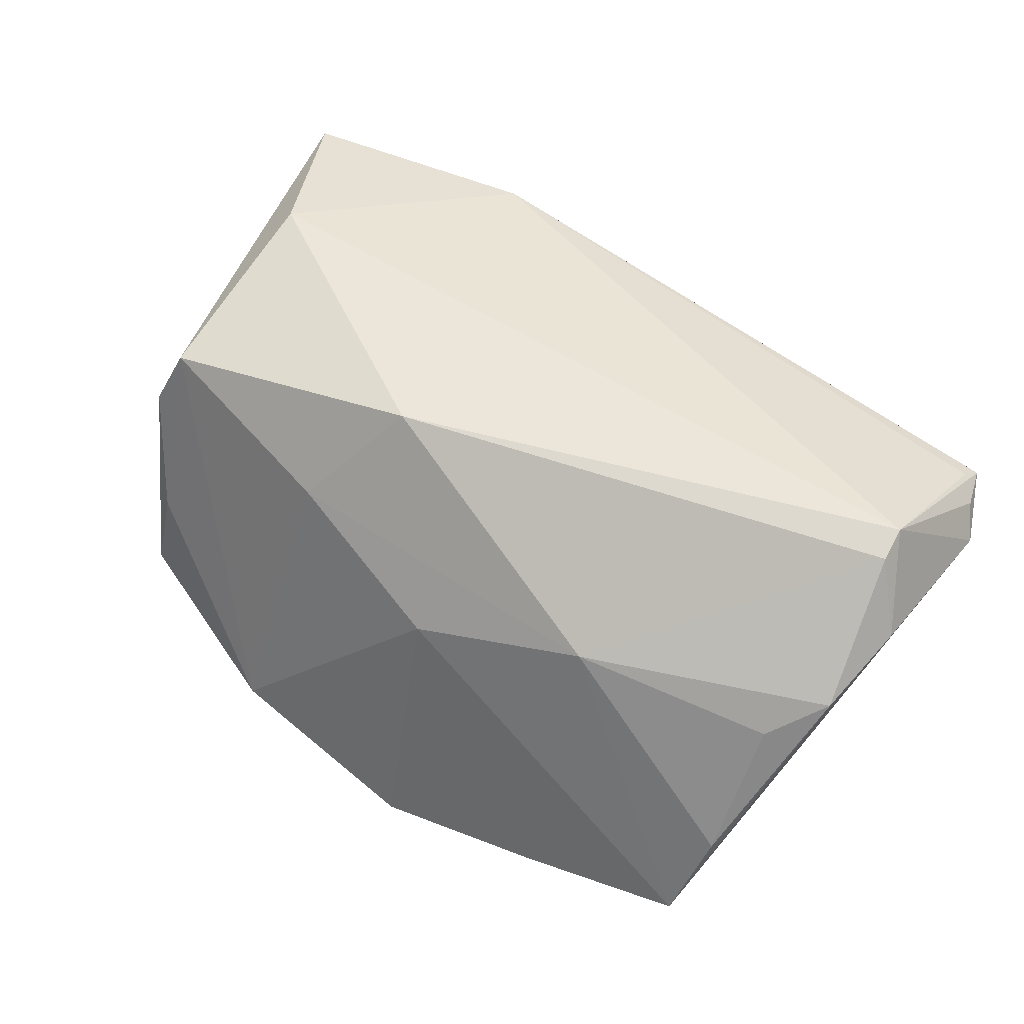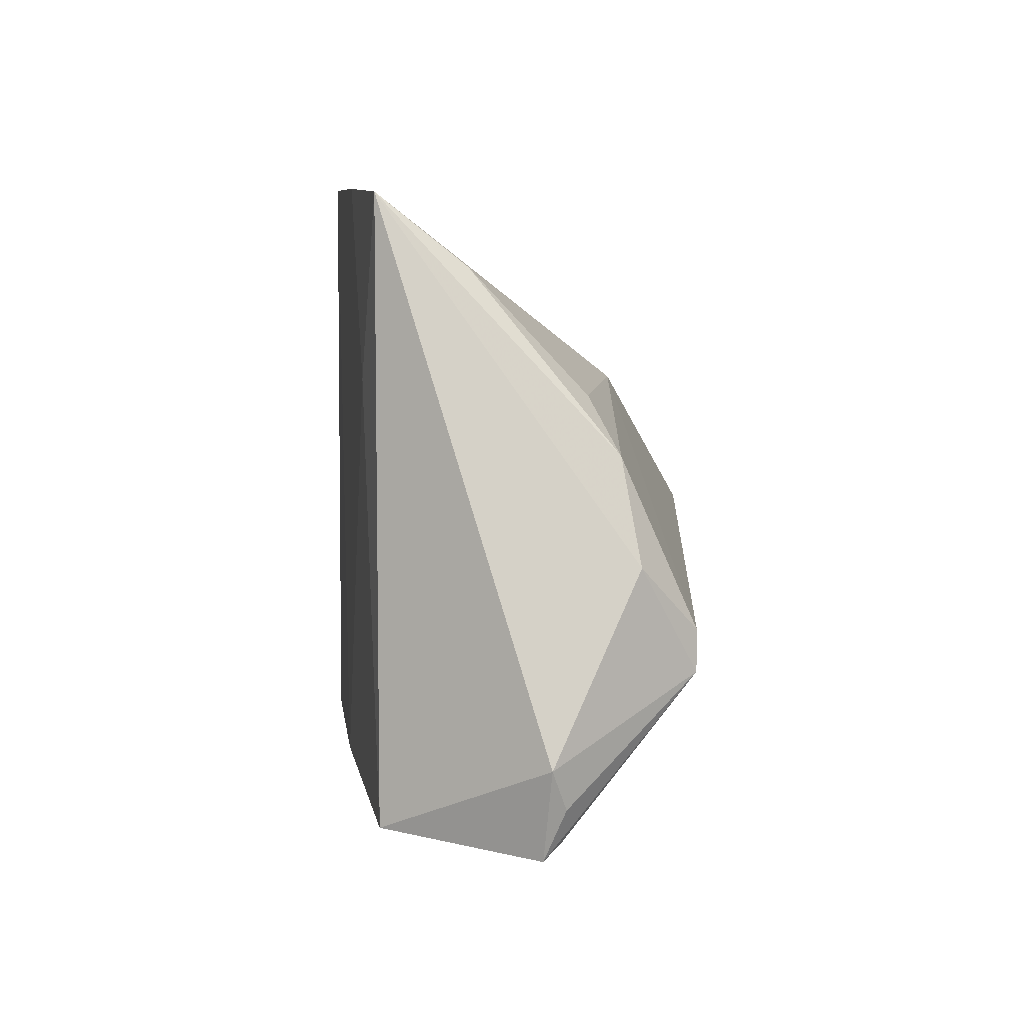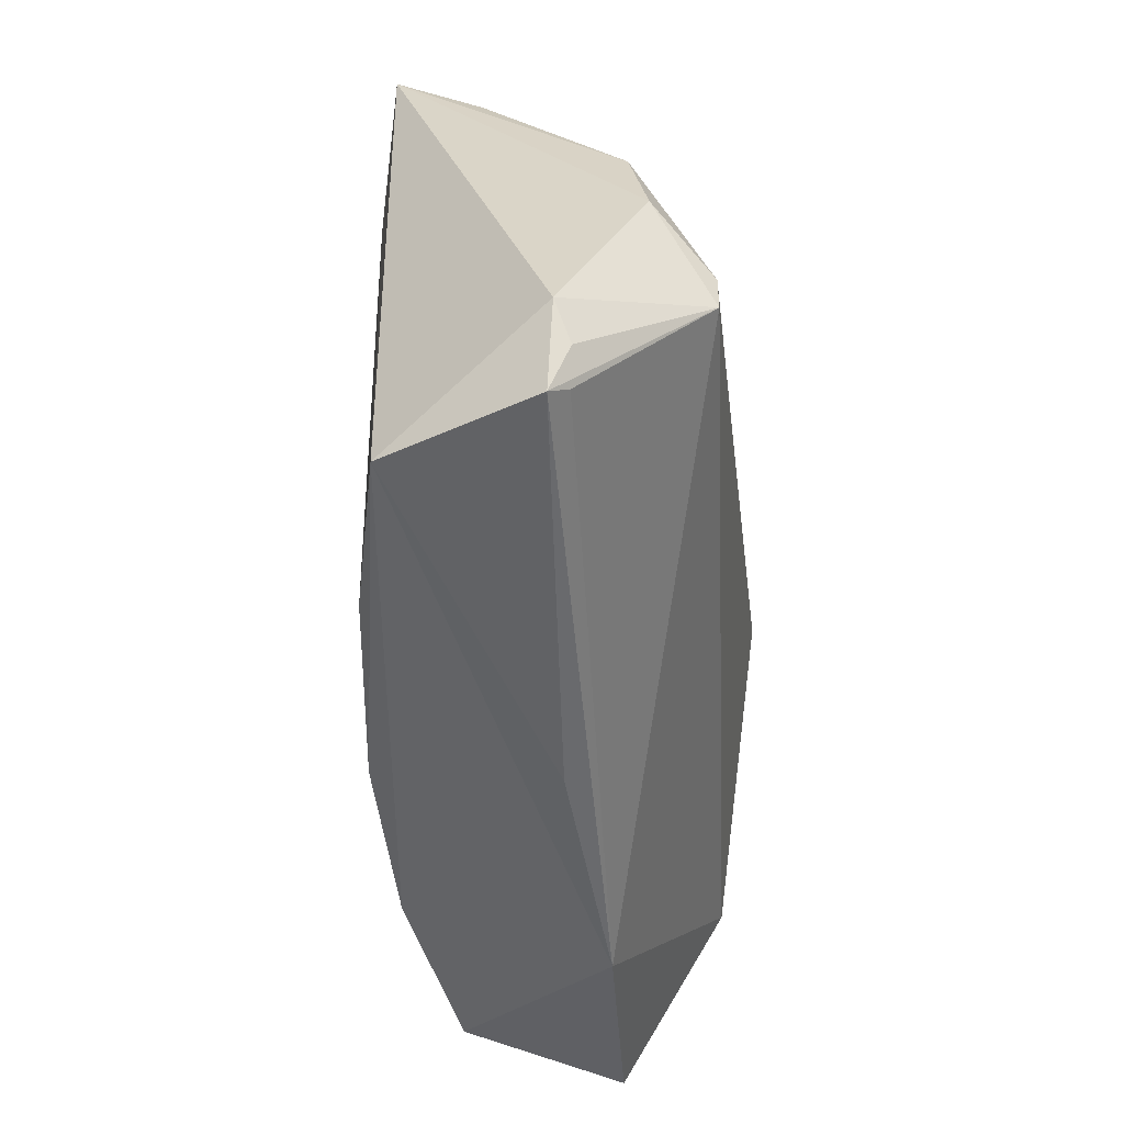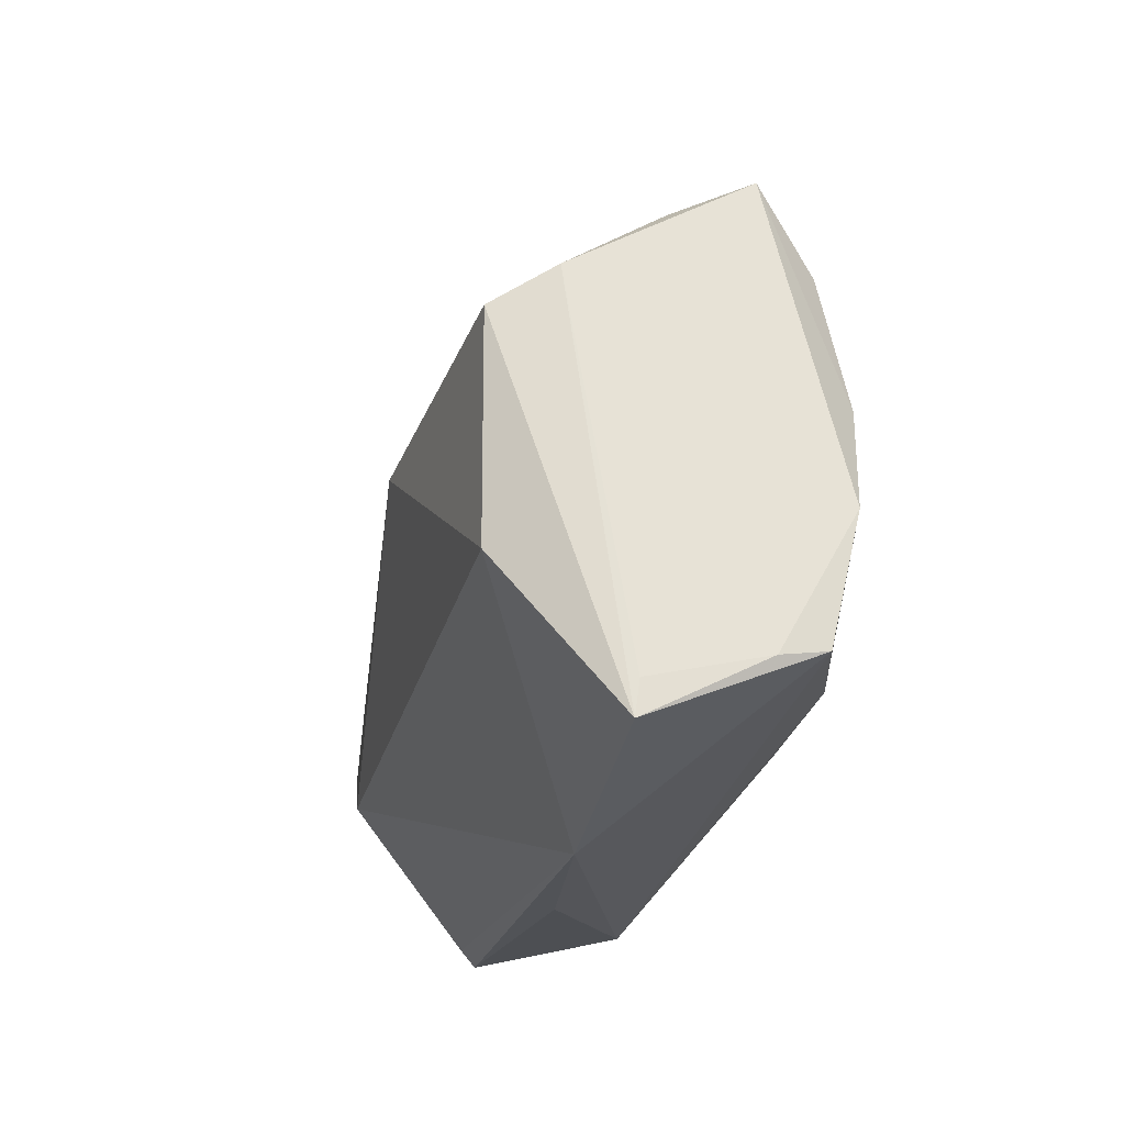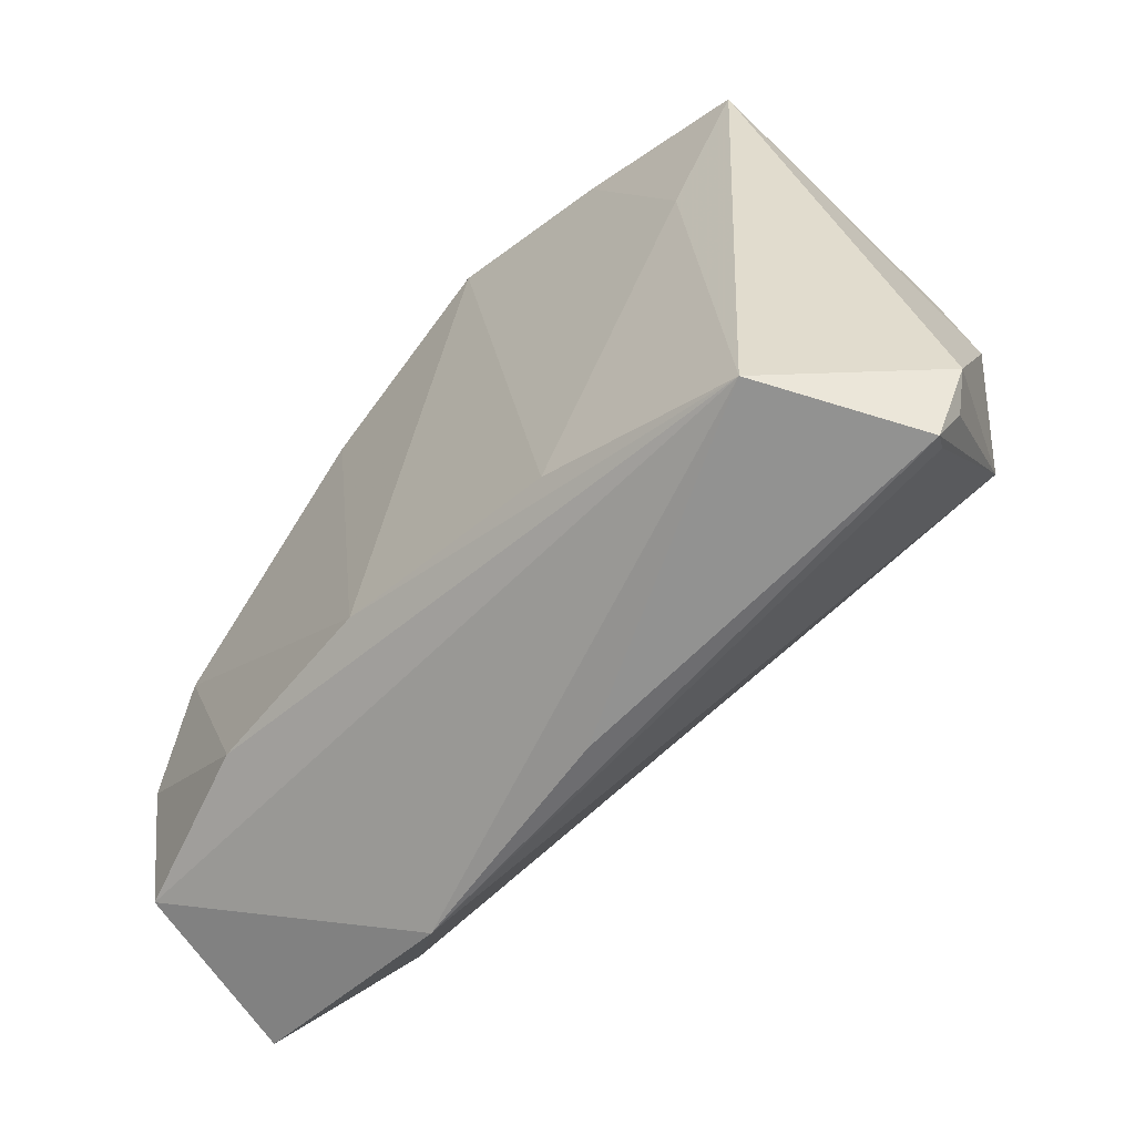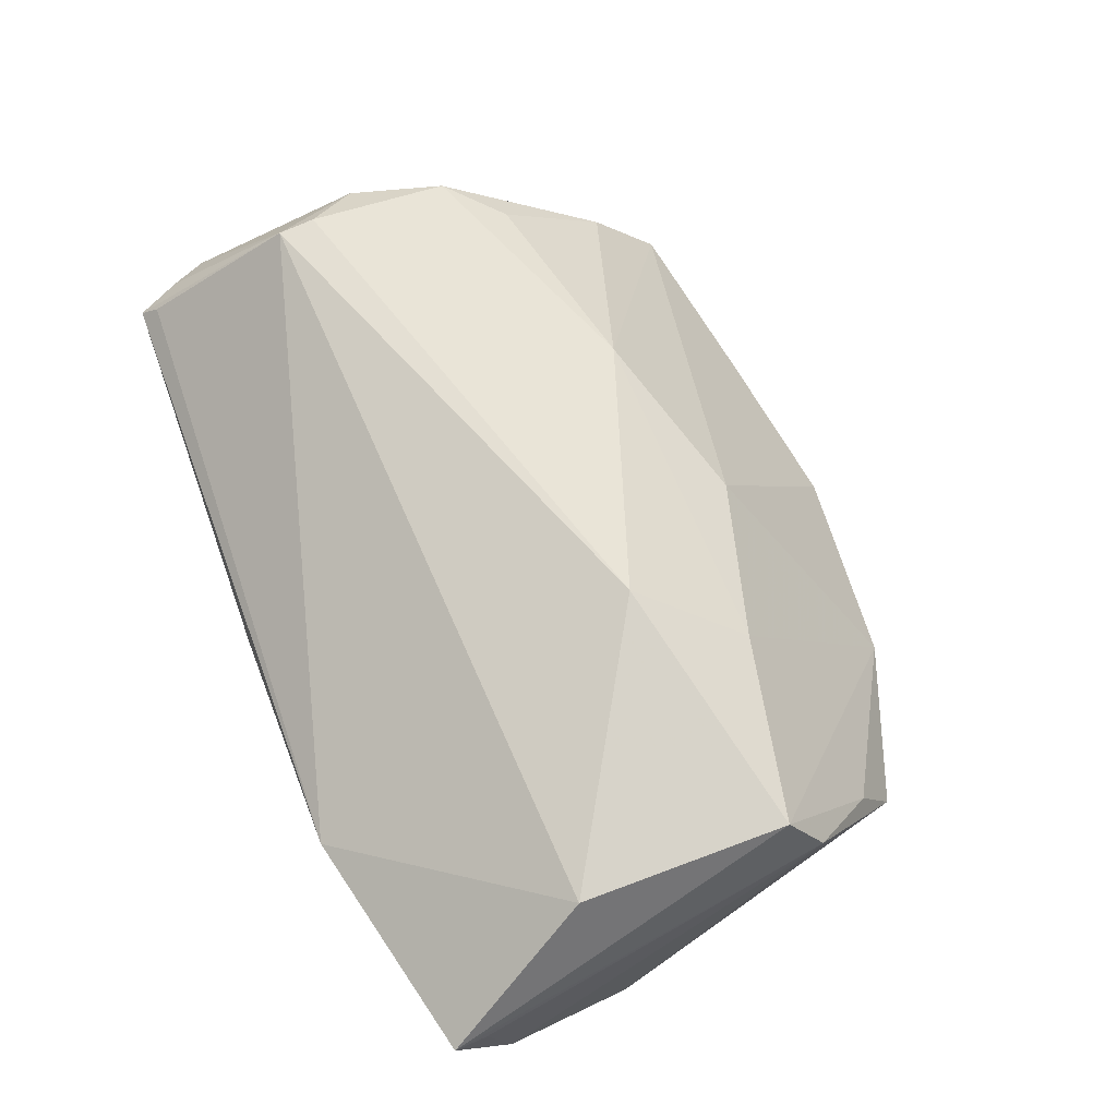
<metadata>
{"format":"obj","ext":"obj","renderer":"f3d","projection":"perspective","resolution":1024,"background":"white","views":[{"elev":70.8,"azim":-146.0,"up":"+Z"},{"elev":-4.4,"azim":-91.5,"up":"+Y"},{"elev":-52.3,"azim":-86.3,"up":"+Y"},{"elev":-17.7,"azim":79.0,"up":"+Y"},{"elev":-60.7,"azim":-131.3,"up":"+Y"},{"elev":68.5,"azim":70.3,"up":"+Z"}]}
</metadata>
<code>
v -0.03955 0.01644 -0.01481
v -0.05388 -0.005502 0.01531
v -0.007063 0.04529 -0.01952
v 0.04551 0.01618 0.01999
v -0.05208 0.006509 0.01331
v 0.04737 0.02052 0.01252
v 0.05408 -0.02113 -0.007046
v -0.05337 -0.03083 0.007344
v -0.04797 -0.01178 0.02171
v -0.02772 0.04084 -0.01673
v 0.05313 -0.02025 -0.01266
v 0.05475 -0.02811 0.006993
v -0.04688 0.01369 0.01011
v 0.02597 -0.03546 0.006957
v 0.03817 0.02545 -0.0169
v -0.05065 -0.03423 0.007021
v -0.003291 -0.03626 0.003417
v -0.01934 -0.0253 -0.01695
v -0.04825 0.03586 -0.01325
v 0.01722 0.03281 -0.01952
v -0.05608 -0.02669 0.005762
v -0.043 -0.03327 -0.01252
v 0.04596 -0.009685 0.02007
v 0.01901 0.04313 -0.01605
v 0.03241 -0.01875 -0.01832
v 0.05094 -0.004804 -0.01676
v 0.05435 -0.02406 0.006379
v -0.05192 -0.03626 0.004945
v 0.04074 0.03494 -0.01006
v -0.04753 -0.01632 0.02168
v -0.04883 0.02745 -0.002982
v 0.04357 0.008273 -0.01895
v 0.02122 0.02117 0.01555
v 0.04134 0.02991 6.59e-06
v -0.0006122 0.02719 0.009152
v -0.02135 0.01943 0.01403
v 0.009001 -0.02002 -0.01952
v 0.01427 0.00804 0.02554
f 8 30 21
f 14 23 30
f 16 14 30
f 21 30 2
f 2 19 21
f 3 37 18
f 23 14 12
f 4 23 12
f 27 6 12
f 12 6 4
f 28 8 21
f 14 16 28
f 30 8 28
f 28 16 30
f 7 6 27
f 27 12 7
f 4 6 34
f 34 24 4
f 34 6 29
f 29 24 34
f 19 2 5
f 38 23 4
f 30 23 38
f 35 24 3
f 19 36 35
f 14 28 17
f 3 18 10
f 18 1 10
f 10 1 19
f 10 35 3
f 19 35 10
f 22 1 18
f 19 1 22
f 22 17 28
f 22 18 37
f 14 17 22
f 21 19 22
f 22 28 21
f 15 24 29
f 29 32 15
f 26 32 29
f 29 6 26
f 6 7 26
f 20 37 3
f 20 32 37
f 20 15 32
f 3 24 20
f 24 15 20
f 31 36 19
f 19 5 31
f 9 2 30
f 9 5 2
f 30 38 9
f 36 5 9
f 9 38 36
f 4 24 33
f 24 35 33
f 33 38 4
f 36 38 33
f 33 35 36
f 11 26 7
f 14 22 11
f 11 12 14
f 11 7 12
f 37 32 25
f 32 26 25
f 26 11 25
f 25 22 37
f 25 11 22
f 13 5 36
f 36 31 13
f 13 31 5

</code>
